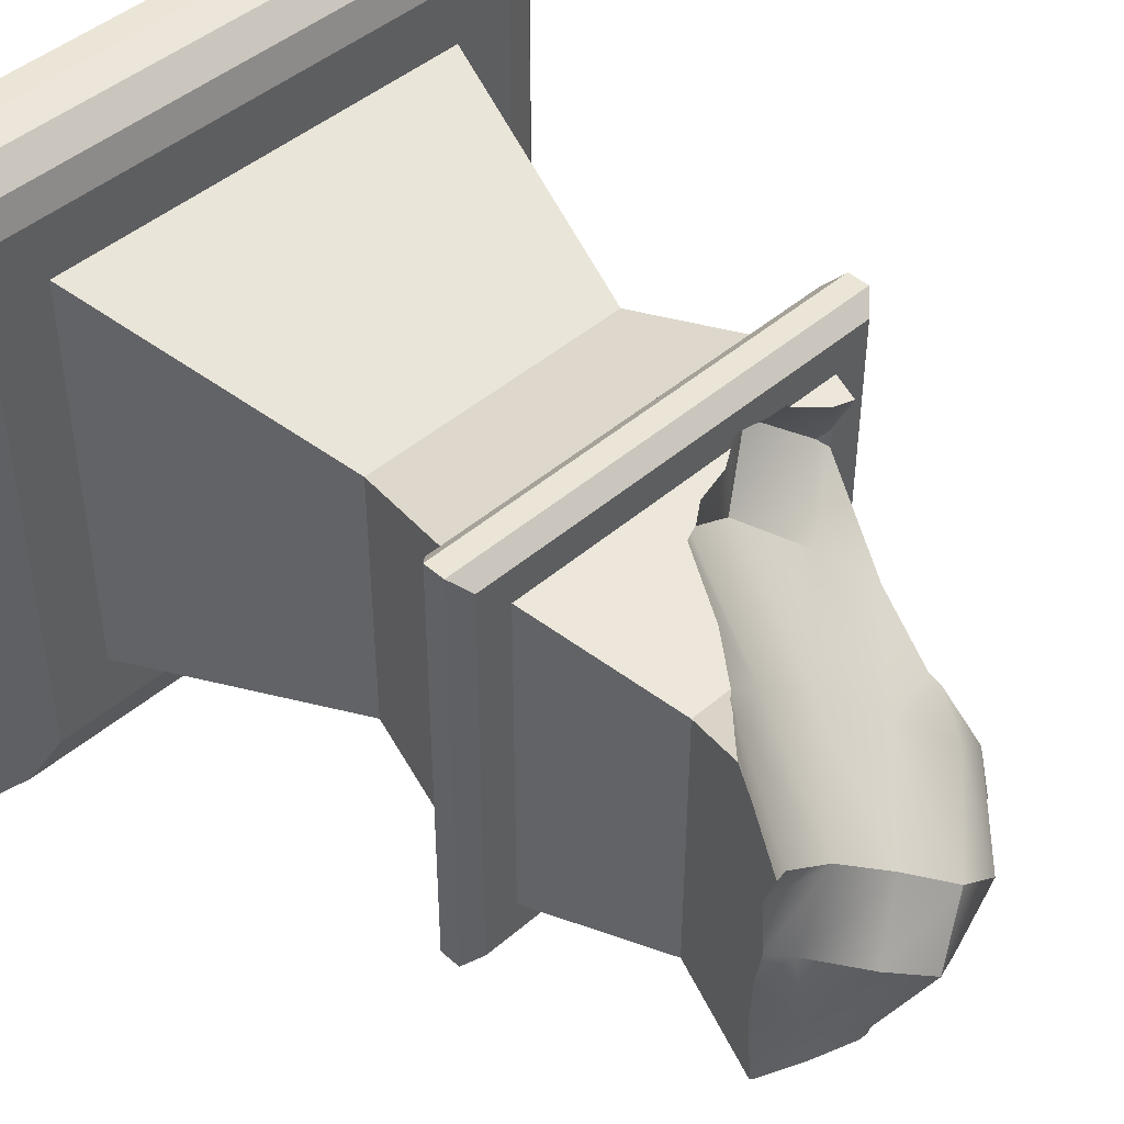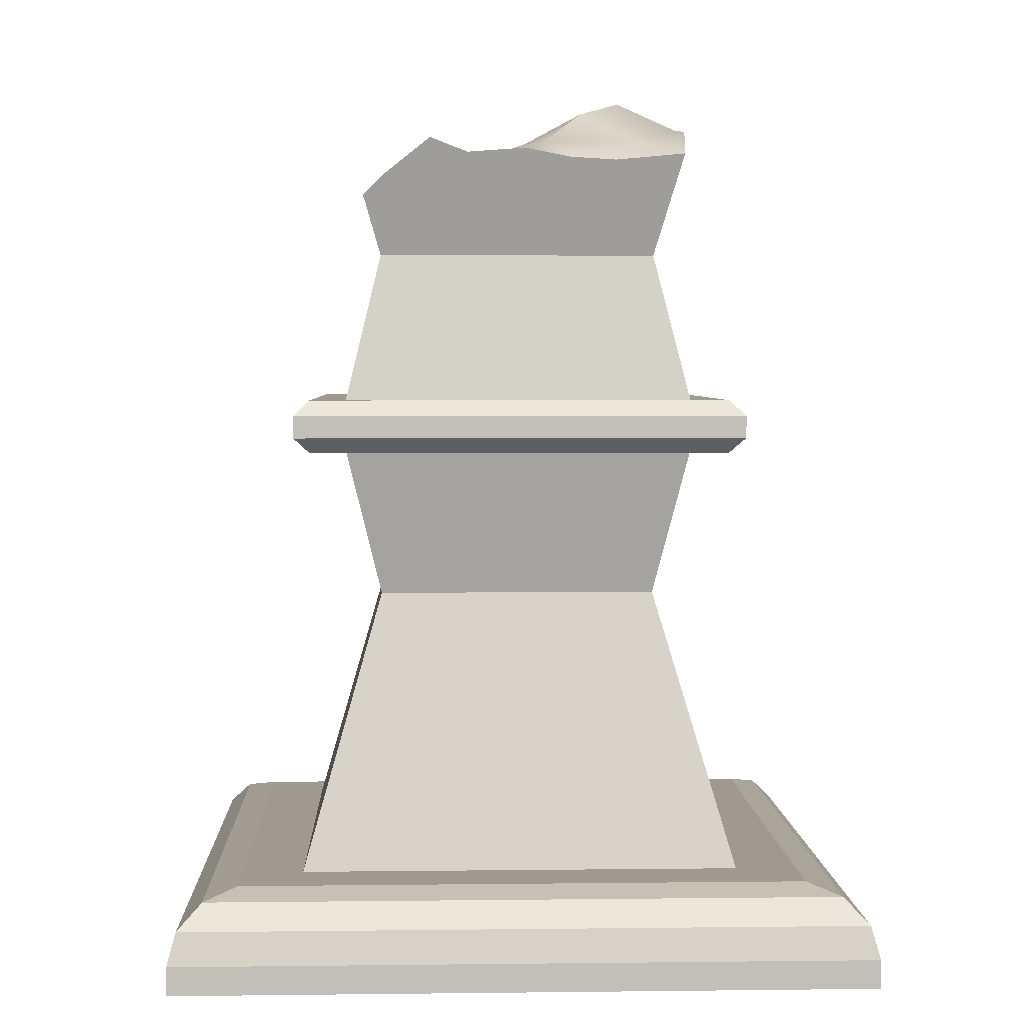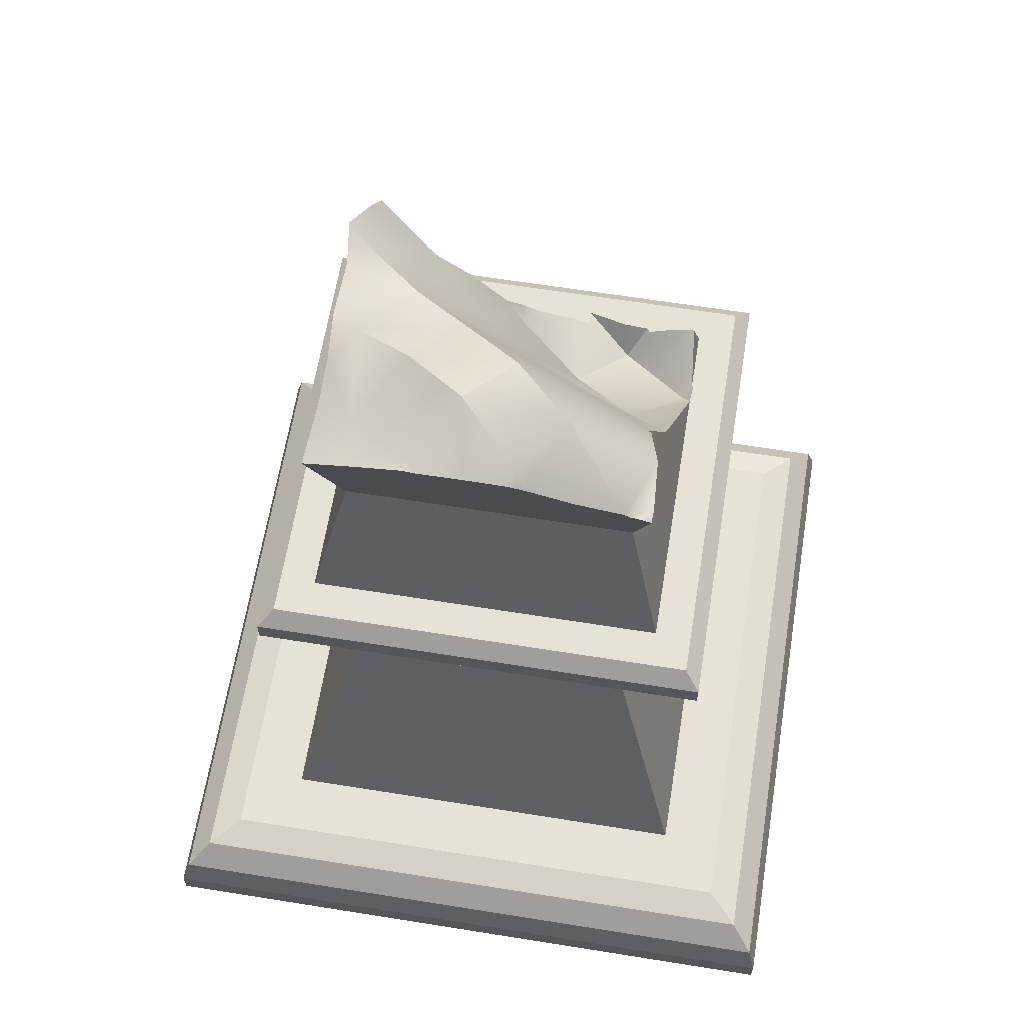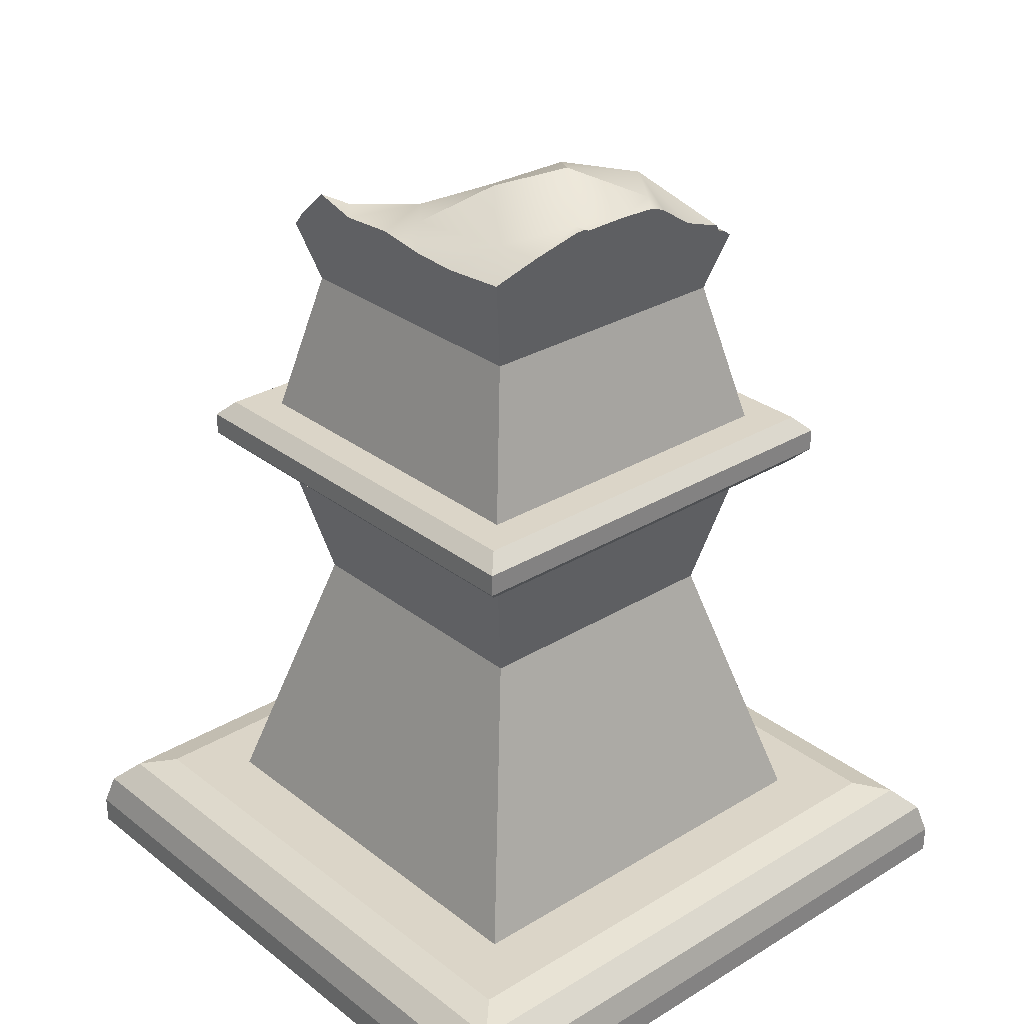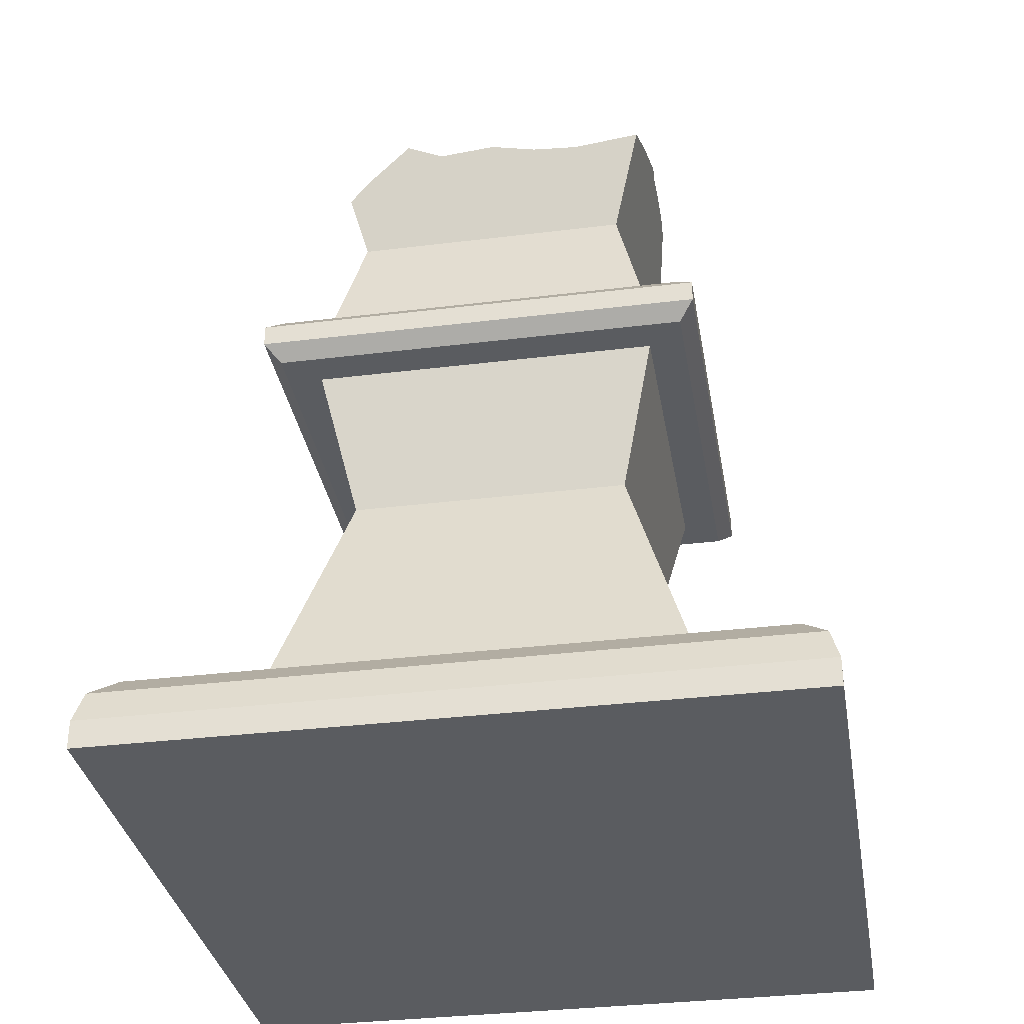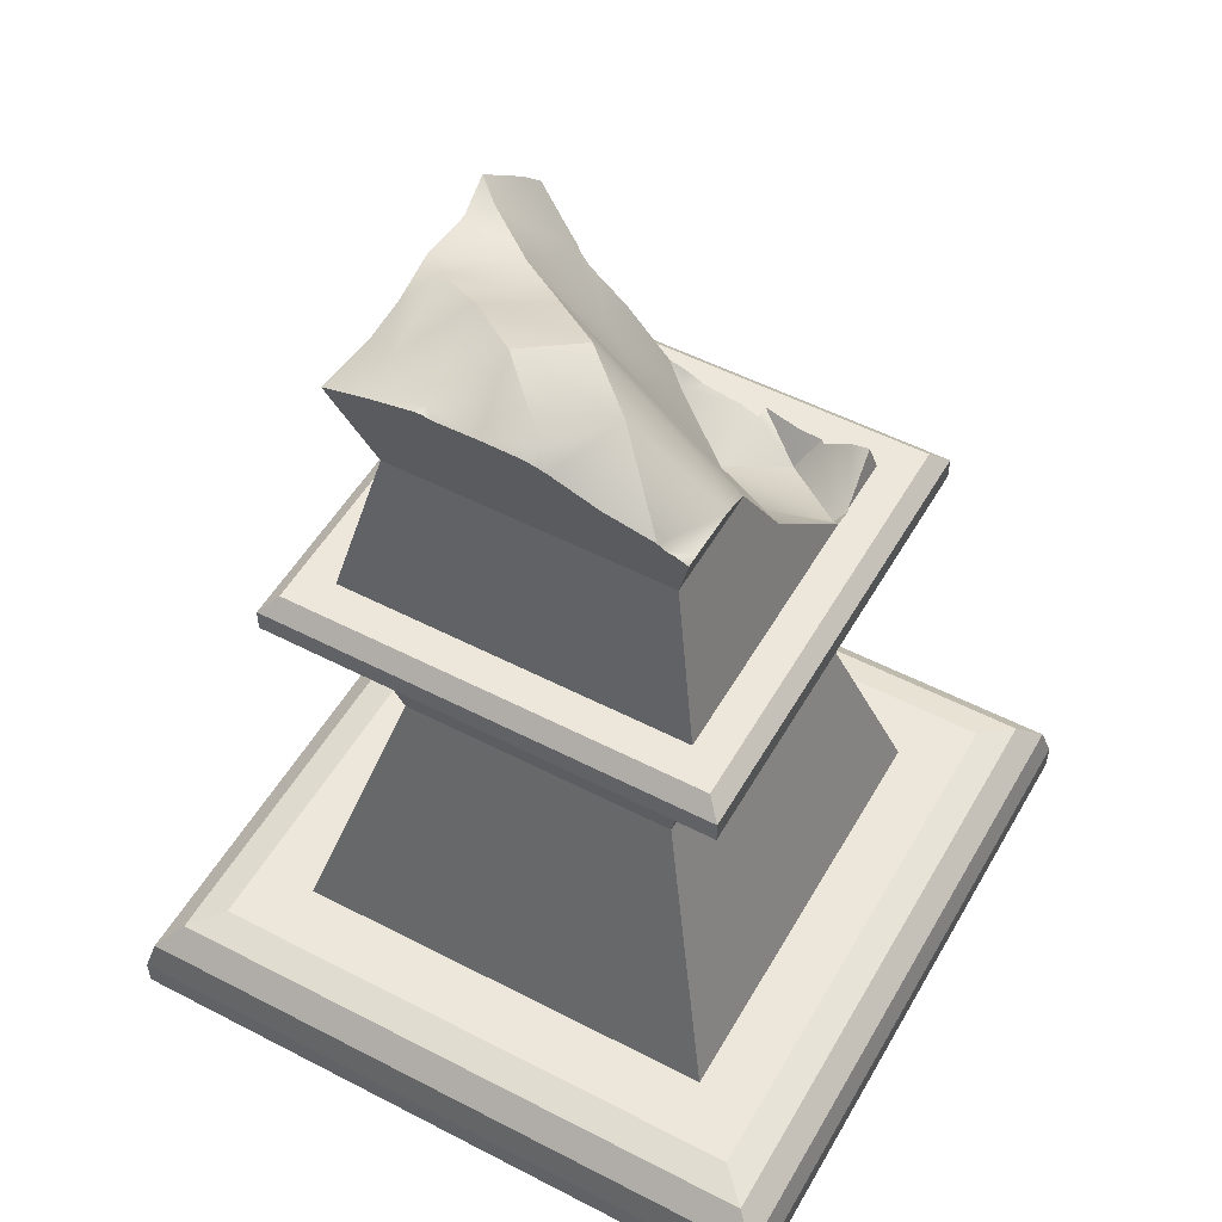
<metadata>
{"format":"obj","ext":"obj","renderer":"f3d","projection":"perspective","resolution":1024,"background":"white","views":[{"elev":45.7,"azim":135.4,"up":"+Z"},{"elev":3.8,"azim":87.8,"up":"+Y"},{"elev":63.1,"azim":-170.8,"up":"+Y"},{"elev":29.6,"azim":138.4,"up":"+Y"},{"elev":-33.6,"azim":99.6,"up":"+Y"},{"elev":52.3,"azim":-150.8,"up":"+Y"}]}
</metadata>
<code>
o DamagedPillar_Cube.003
v -1 0.4167 1
v -1 0.4167 -1
v 1 0.4167 -1
v 1 0.4167 1
v -1.568 0 -1.568
v -1.568 0 1.568
v 1.568 0 -1.568
v 1.568 0 1.568
v -0.64 1.668 0.64
v 0.64 1.668 0.64
v 0.64 3.256 0.64
v 0.64 1.668 -0.64
v 0.64 3.256 -0.64
v -0.64 1.668 -0.64
v -0.64 3.256 -0.64
v -1.568 0.1281 -1.568
v -1.279 0.4167 -1.279
v -1.529 0.2724 -1.529
v -1.423 0.378 -1.423
v 1.568 0.1281 -1.568
v 1.279 0.4167 -1.279
v 1.529 0.2724 -1.529
v 1.423 0.378 -1.423
v 1.568 0.1281 1.568
v 1.279 0.4167 1.279
v 1.529 0.2724 1.529
v 1.423 0.378 1.423
v -1.279 0.4167 1.279
v -1.568 0.1281 1.568
v -1.423 0.378 1.423
v -1.529 0.2724 1.529
v -0.8 2.342 0.8
v -0.8 2.582 0.8
v 0.8 2.342 -0.8
v 0.8 2.582 -0.8
v 0.8 2.582 0.8
v 0.8 2.342 0.8
v -0.8 2.582 -0.8
v -0.8 2.342 -0.8
v -0.9613 2.582 0.9613
v -1.031 2.513 1.031
v -0.9613 2.342 0.9613
v -1.031 2.412 1.031
v -1.031 2.412 -1.031
v -0.9613 2.342 -0.9613
v -0.9613 2.582 -0.9613
v -1.031 2.513 -1.031
v 1.031 2.513 1.031
v 0.9613 2.582 0.9613
v 0.9613 2.342 0.9613
v 1.031 2.412 1.031
v 0.9613 2.342 -0.9613
v 1.031 2.412 -1.031
v 1.031 2.513 -1.031
v 0.9613 2.582 -0.9613
v -0.2499 2.593 0.4742
v 0.692 3.74 0.3283
v 0.1785 3.818 -0.05858
v -0.333 3.872 -0.4906
v 0.5965 3.791 -0.5715
v -0.4632 2.456 0.7263
v 0.05564 2.681 0.6989
v -0.5355 2.754 0.2277
v 0.5173 3.342 0.6204
v -0.03332 3.213 0.2066
v -0.558 3.494 -0.2565
v 0.437 3.732 0.1366
v -0.07001 3.919 -0.2589
v 0.3851 3.939 -0.312
v -0.1412 3.878 -0.7501
v 0.3197 3.871 -0.7716
v -0.7644 2.542 0.4781
v 0.2427 3.208 0.4201
v -0.2959 3.363 -0.01661
v 0.657 3.784 -0.1214
v 0.1278 4.014 -0.5097
v -0.64 3.256 -0.126
v -0.6551 3.308 -0.1641
v -0.7051 3.482 -0.3965
v -0.72 3.534 -0.6556
v -0.7181 3.527 -0.7181
v 0.7752 3.726 0.235
v 0.7806 3.745 -0.03101
v -0.5418 2.582 0.8176
v -0.5559 2.582 0.8
v -0.2557 2.582 0.8
v -0.4306 2.582 0.8238
v -0.2536 2.582 0.8645
v 0.5288 3.334 0.6624
v 0.4995 3.297 0.6518
v 0.7657 3.693 -0.4547
v 0.7691 3.705 -0.2449
v -0.8 2.582 0.5332
v -0.8 2.582 0.4423
v -0.8 2.582 0.4441
v 0.6091 3.416 0.686
v 0.7196 3.533 0.7196
v 0.7457 3.623 0.6256
v 0.07484 3.857 -0.8127
v -0.1002 3.849 -0.8106
v -0.772 2.7 0.772
v -0.7138 2.945 0.05397
v 0.2743 3.851 -0.8112
v 0.794 3.791 0.4082
v -0.1766 2.631 0.7884
v 0.1454 2.759 0.7581
v -0.3876 3.689 -0.7645
v -0.6014 3.612 -0.7424
v 0.3074 3.06 0.6864
v -0.01044 2.671 0.779
v -0.1919 3.814 -0.8006
v 0.4526 3.256 0.64
v -0.6871 2.677 0.7776
v 0.07415 2.732 0.7646
v -0.1527 3.833 -0.806
v 0.5622 3.8 -0.7966
v 0.3523 3.861 -0.814
v -0.807 2.582 0.5291
v 0.7591 3.729 -0.7762
v -0.6621 3.566 -0.7292
v 0.312 3.863 -0.8147
v -0.6252 3.577 -0.7324
v 0.7739 3.722 -0.7739
v -1 0.4167 1
v -1 0.4167 1
v -1 0.4167 -1
v -1 0.4167 -1
v 1 0.4167 1
v 1 0.4167 1
v -1.568 0 -1.568
v -1.568 0 -1.568
v -1.568 0 1.568
v -1.568 0 1.568
v 1.568 0 -1.568
v 1.568 0 -1.568
v 1.568 0 1.568
v 1.568 0 1.568
v -0.64 1.668 0.64
v 1 0.4167 -1
v 1 0.4167 -1
v 0.64 1.668 -0.64
v -1.568 0.1281 -1.568
v 1.568 0.1281 -1.568
v -1.031 2.412 -1.031
v -1.031 2.412 -1.031
v -1.031 2.412 -1.031
v -0.9613 2.342 -0.9613
v -0.9613 2.342 -0.9613
v -1.568 0.1281 1.568
v -1.529 0.2724 1.529
v 0.64 3.256 -0.64
v 0.8 2.582 -0.8
v 0.8 2.582 -0.8
v 0.64 3.256 0.64
v 0.8 2.582 0.8
v 0.8 2.582 0.8
v -0.64 3.256 -0.64
v -0.8 2.582 -0.8
v -0.8 2.582 -0.8
v -0.64 1.668 -0.64
v -0.8 2.342 -0.8
v -0.8 2.342 -0.8
v -1.031 2.513 1.031
v -1.031 2.513 1.031
v -1.031 2.513 1.031
v -1.031 2.412 1.031
v -1.031 2.412 1.031
v -1.031 2.412 1.031
v -1.031 2.513 -1.031
v -1.031 2.513 -1.031
v -1.031 2.513 -1.031
v 1.031 2.513 1.031
v 1.031 2.513 1.031
v 1.031 2.513 1.031
v 1.031 2.412 1.031
v 1.031 2.412 1.031
v 1.031 2.412 1.031
v 0.9613 2.342 -0.9613
v 0.9613 2.342 -0.9613
v 1.031 2.412 -1.031
v 1.031 2.412 -1.031
v 1.031 2.412 -1.031
v 1.031 2.513 -1.031
v 1.031 2.513 -1.031
v 1.031 2.513 -1.031
v 0.692 3.74 0.3283
v 0.437 3.732 0.1366
v -0.333 3.872 -0.4906
v -0.07001 3.919 -0.2589
v -0.07001 3.919 -0.2589
v -0.4632 2.456 0.7263
v -0.4632 2.456 0.7263
v -0.4632 2.456 0.7263
v -0.7644 2.542 0.4781
v -0.7644 2.542 0.4781
v 0.3851 3.939 -0.312
v 0.1278 4.014 -0.5097
v 0.1278 4.014 -0.5097
v -0.64 3.256 -0.126
v -0.6551 3.308 -0.1641
v -0.7051 3.482 -0.3965
v -0.72 3.534 -0.6556
v -0.7181 3.527 -0.7181
v -0.7181 3.527 -0.7181
v -0.5418 2.582 0.8176
v -0.5418 2.582 0.8176
v -0.8 2.582 0.8
v -0.8 2.582 0.8
v -0.5559 2.582 0.8
v -0.5559 2.582 0.8
v -0.4306 2.582 0.8238
v -0.2536 2.582 0.8645
v 0.5288 3.334 0.6624
v 0.4995 3.297 0.6518
v 0.7806 3.745 -0.03101
v 0.7691 3.705 -0.2449
v 0.7657 3.693 -0.4547
v -0.8 2.582 0.5332
v -0.8 2.582 0.5332
v 0.7196 3.533 0.7196
v 0.7196 3.533 0.7196
v 0.7457 3.623 0.6256
v 0.07484 3.857 -0.8127
v -0.1002 3.849 -0.8106
v -0.772 2.7 0.772
v -0.772 2.7 0.772
v -0.7138 2.945 0.05397
v 0.2743 3.851 -0.8112
v 0.794 3.791 0.4082
v 0.794 3.791 0.4082
v -0.3876 3.689 -0.7645
v -0.6014 3.612 -0.7424
v -0.6014 3.612 -0.7424
v -0.1766 2.631 0.7884
v -0.01044 2.671 0.779
v -0.1919 3.814 -0.8006
v -0.6871 2.677 0.7776
v -0.1527 3.833 -0.806
v -0.8 2.582 0.4441
v -0.8 2.582 0.4441
v -0.807 2.582 0.5291
v -0.807 2.582 0.5291
v -0.6621 3.566 -0.7292
v 0.312 3.863 -0.8147
v 0.7739 3.722 -0.7739
v 0.7739 3.722 -0.7739
v 0.1454 2.759 0.7581
v 0.1454 2.759 0.7581
v 0.07415 2.732 0.7646
v 0.7591 3.729 -0.7762
v 0.9613 2.582 0.9613
v 0.9613 2.582 0.9613
v 0.9613 2.582 -0.9613
v 0.9613 2.582 -0.9613
v -0.9613 2.582 -0.9613
v -0.9613 2.582 -0.9613
v 0.6091 3.416 0.686
v -0.8 2.342 0.8
v -0.8 2.342 0.8
v 0.8 2.342 0.8
v 0.8 2.342 0.8
v -0.6252 3.577 -0.7324
v -1.423 0.378 -1.423
v -1.423 0.378 -1.423
v 1.423 0.378 -1.423
v 1.423 0.378 -1.423
v 0.64 1.668 0.64
v -1.529 0.2724 -1.529
v 1.529 0.2724 -1.529
v 1.568 0.1281 1.568
v 1.529 0.2724 1.529
v 1.423 0.378 1.423
v 1.423 0.378 1.423
v -0.9613 2.582 0.9613
v -0.9613 2.582 0.9613
v -1.423 0.378 1.423
v -1.423 0.378 1.423
v 0.8 2.342 -0.8
v 0.8 2.342 -0.8
v -0.9613 2.342 0.9613
v -0.9613 2.342 0.9613
v 0.9613 2.342 0.9613
v 0.9613 2.342 0.9613
v -0.2499 2.593 0.4742
v -0.2499 2.593 0.4742
v 0.05564 2.681 0.6989
v 0.1785 3.818 -0.05858
v 0.7752 3.726 0.235
v -0.2557 2.582 0.8
v -0.8 2.582 0.4423
v -0.8 2.582 0.4423
v 0.3074 3.06 0.6864
v 0.4526 3.256 0.64
v 0.5622 3.8 -0.7966
v 0.3523 3.861 -0.814
f 124 25 128
f 24 133 137
f 149 130 132
f 128 21 140
f 126 28 124
f 16 134 131
f 143 136 135
f 140 17 126
f 7 6 5
f 201 15 200
f 125 267 138
f 218 33 225
f 158 291 227
f 139 14 141
f 155 13 154
f 35 157 151
f 4 12 10
f 160 1 9
f 208 237 226
f 235 36 247
f 28 272 25
f 277 26 273
f 26 29 24
f 21 272 265
f 27 269 266
f 271 143 269
f 17 265 263
f 23 18 264
f 22 16 18
f 17 276 28
f 19 31 30
f 268 149 31
f 214 293 11
f 82 222 154
f 294 151 228
f 10 278 37
f 166 172 163
f 141 161 279
f 138 261 258
f 153 256 159
f 146 183 181
f 260 280 259
f 259 148 162
f 39 9 32
f 34 282 260
f 162 178 34
f 207 219 241
f 167 169 145
f 156 253 153
f 180 173 176
f 275 174 252
f 49 185 254
f 255 41 40
f 147 168 144
f 283 43 42
f 55 47 46
f 179 51 50
f 45 53 52
f 206 207 274
f 87 192 205
f 86 105 284
f 286 114 248
f 113 85 93
f 72 95 118
f 63 94 195
f 195 285 63
f 64 89 96
f 96 97 98
f 106 109 73
f 65 62 73
f 187 65 73
f 64 187 73
f 65 63 56
f 74 78 77
f 189 66 74
f 287 74 65
f 79 78 66
f 120 81 80
f 233 122 79
f 288 57 104
f 67 57 288
f 75 58 67
f 60 69 75
f 92 75 215
f 196 190 58
f 59 198 70
f 71 103 99
f 71 69 60
f 107 59 111
f 115 70 100
f 60 119 116
f 121 71 295
f 119 91 123
f 124 28 25
f 24 29 133
f 149 142 130
f 128 25 21
f 126 17 28
f 16 20 134
f 143 270 136
f 140 21 17
f 7 8 6
f 201 202 15
f 202 203 15
f 15 199 200
f 125 129 267
f 199 15 227
f 15 158 227
f 158 240 291
f 139 127 14
f 155 152 13
f 35 38 157
f 4 3 12
f 160 2 1
f 208 209 237
f 235 234 289
f 36 11 292
f 11 293 292
f 292 247 36
f 247 249 235
f 235 289 36
f 28 276 272
f 277 150 26
f 26 150 29
f 21 25 272
f 27 271 269
f 271 270 143
f 17 21 265
f 23 22 18
f 22 20 16
f 17 263 276
f 19 268 31
f 268 142 149
f 11 220 257
f 257 213 11
f 213 214 11
f 216 83 13
f 83 82 154
f 82 230 222
f 222 221 154
f 154 13 83
f 13 245 217
f 217 216 13
f 236 238 224
f 224 223 236
f 223 228 151
f 231 223 151
f 228 244 117
f 117 294 228
f 294 250 151
f 250 246 151
f 151 157 231
f 157 204 262
f 231 157 262
f 204 243 262
f 262 232 231
f 231 236 223
f 10 12 278
f 166 175 172
f 141 14 161
f 138 267 261
f 153 253 256
f 146 170 183
f 260 282 280
f 259 280 148
f 39 160 9
f 34 178 282
f 162 148 178
f 241 239 274
f 239 159 256
f 256 274 239
f 274 207 241
f 167 164 169
f 156 251 253
f 180 184 173
f 275 165 174
f 49 48 185
f 255 171 41
f 147 281 168
f 283 177 43
f 55 54 47
f 179 182 51
f 45 44 53
f 206 210 207
f 274 251 212
f 251 156 212
f 156 86 212
f 212 211 274
f 211 206 274
f 87 88 192
f 105 110 286
f 286 284 105
f 284 193 86
f 193 212 86
f 286 110 114
f 85 84 191
f 191 194 85
f 194 242 93
f 93 101 113
f 194 93 85
f 72 290 95
f 63 102 94
f 195 61 285
f 64 90 89
f 229 186 98
f 186 64 98
f 64 96 98
f 112 90 64
f 64 73 112
f 73 62 106
f 112 73 109
f 65 56 62
f 187 287 65
f 64 186 187
f 65 74 63
f 102 63 74
f 74 66 78
f 77 102 74
f 189 188 66
f 287 189 74
f 122 120 80
f 80 79 122
f 79 66 188
f 233 79 188
f 288 215 67
f 215 75 67
f 75 196 58
f 75 92 60
f 92 91 60
f 196 197 190
f 59 68 198
f 99 100 70
f 70 76 99
f 76 71 99
f 71 76 69
f 108 59 107
f 59 70 111
f 115 111 70
f 116 295 71
f 71 60 116
f 121 103 71
f 119 60 91

</code>
